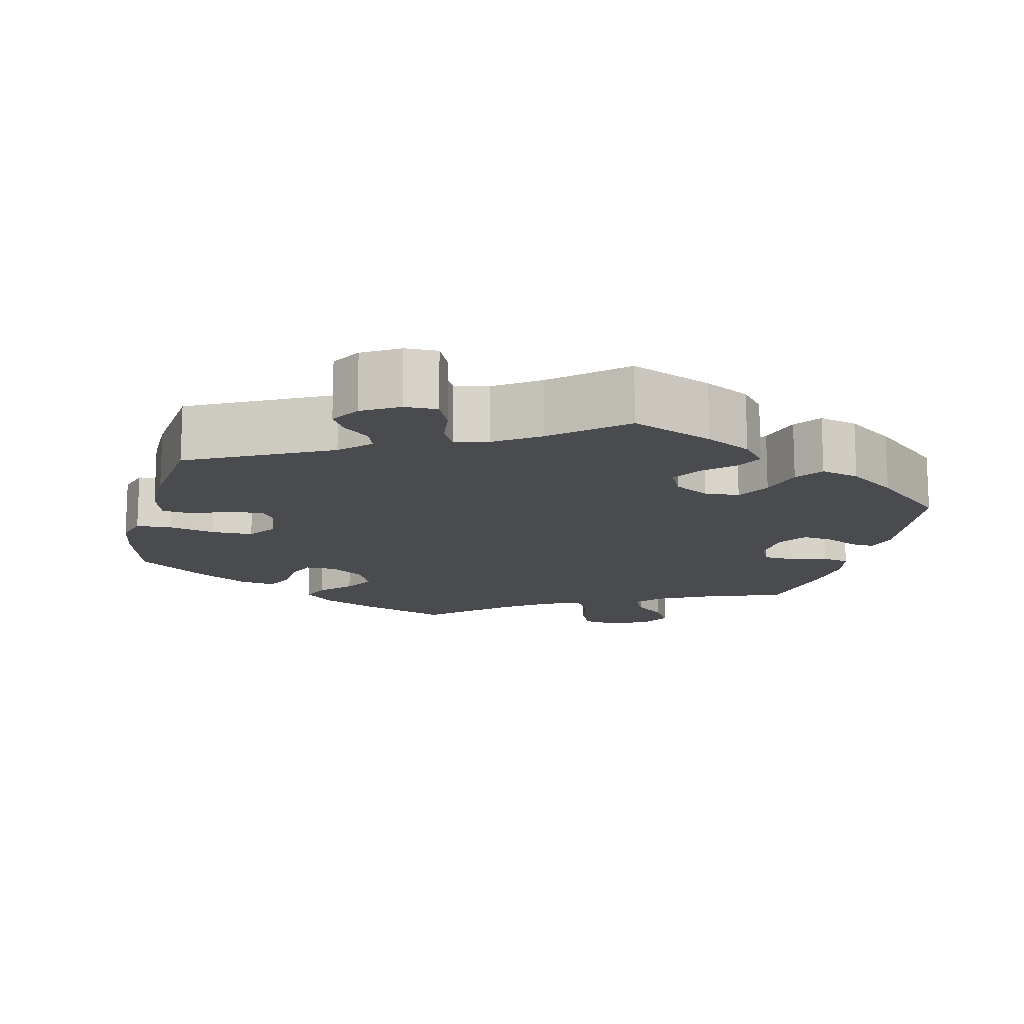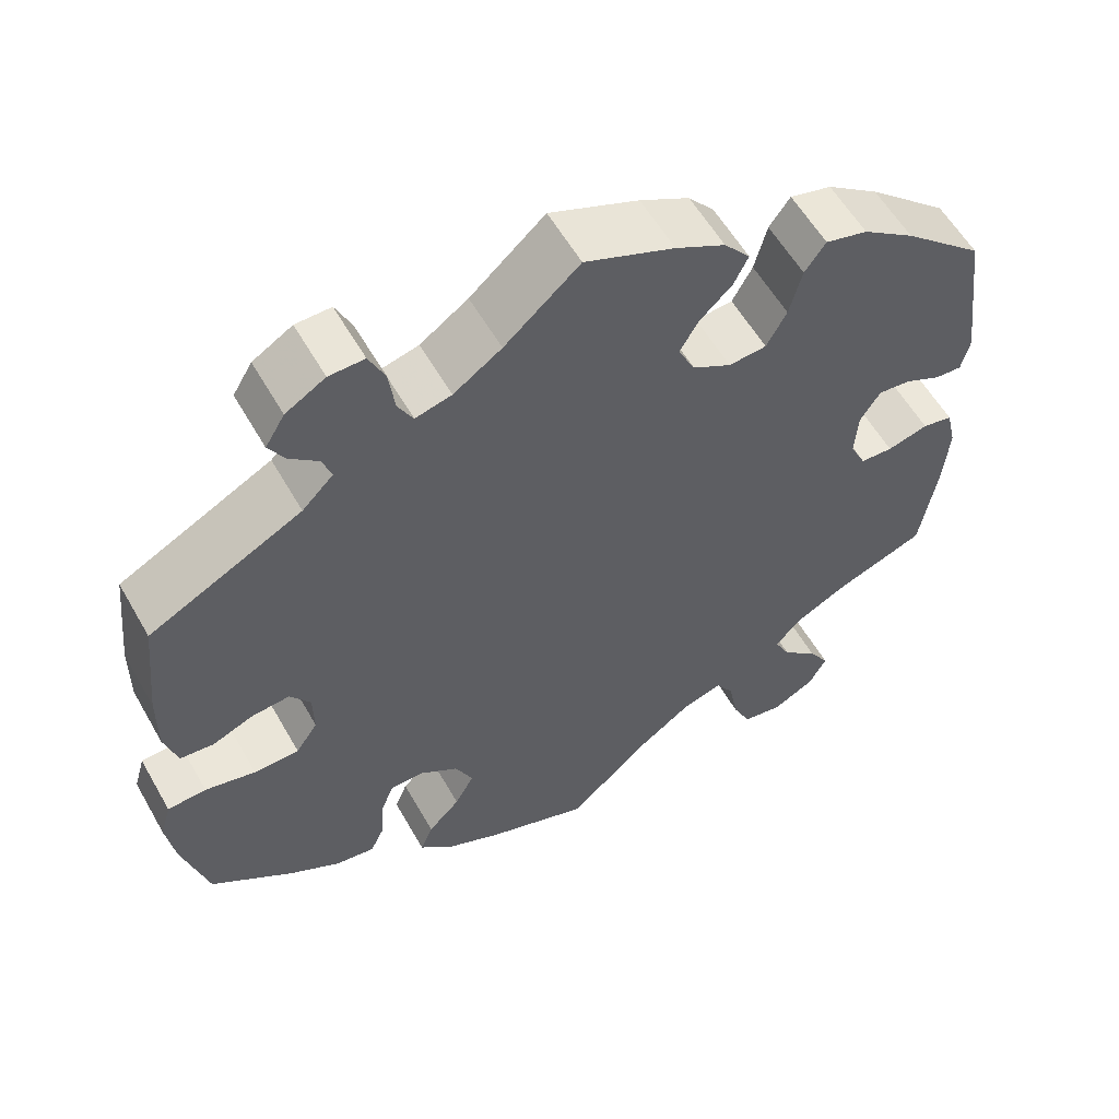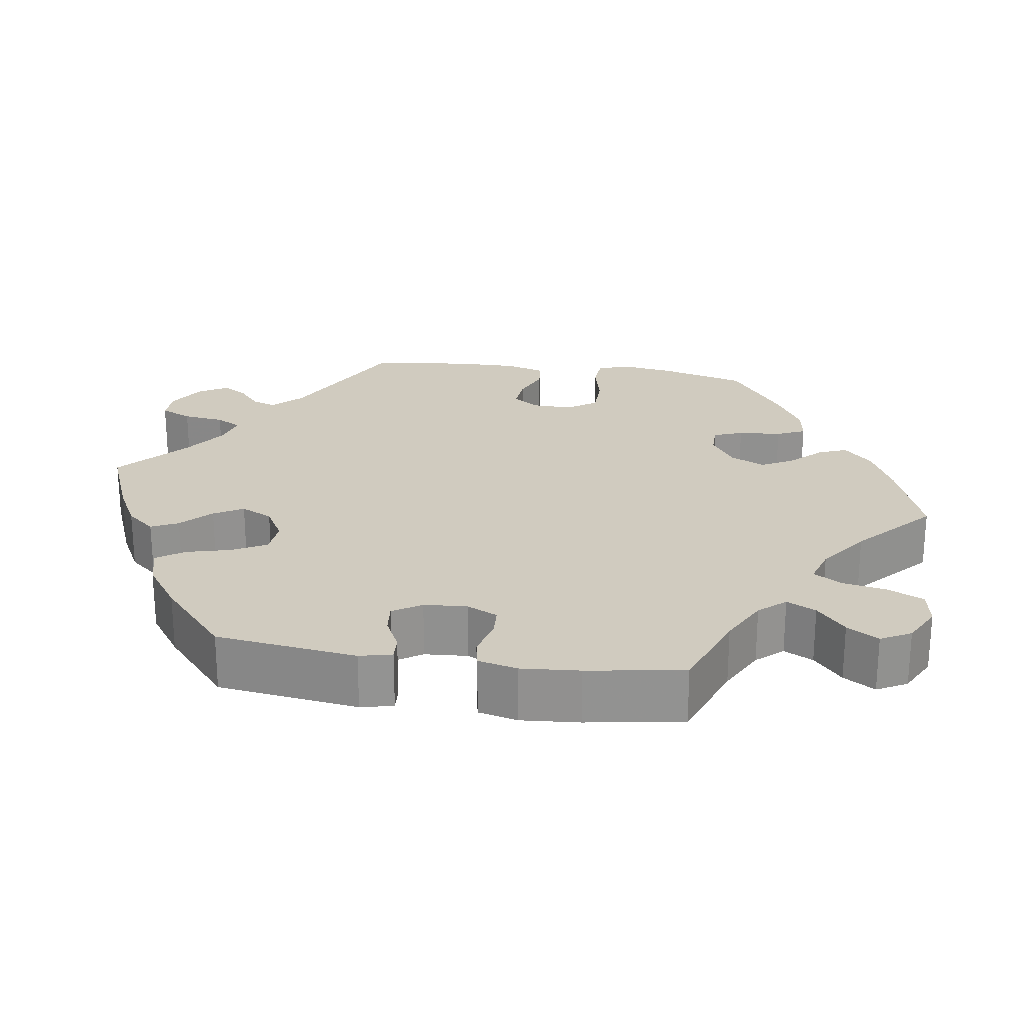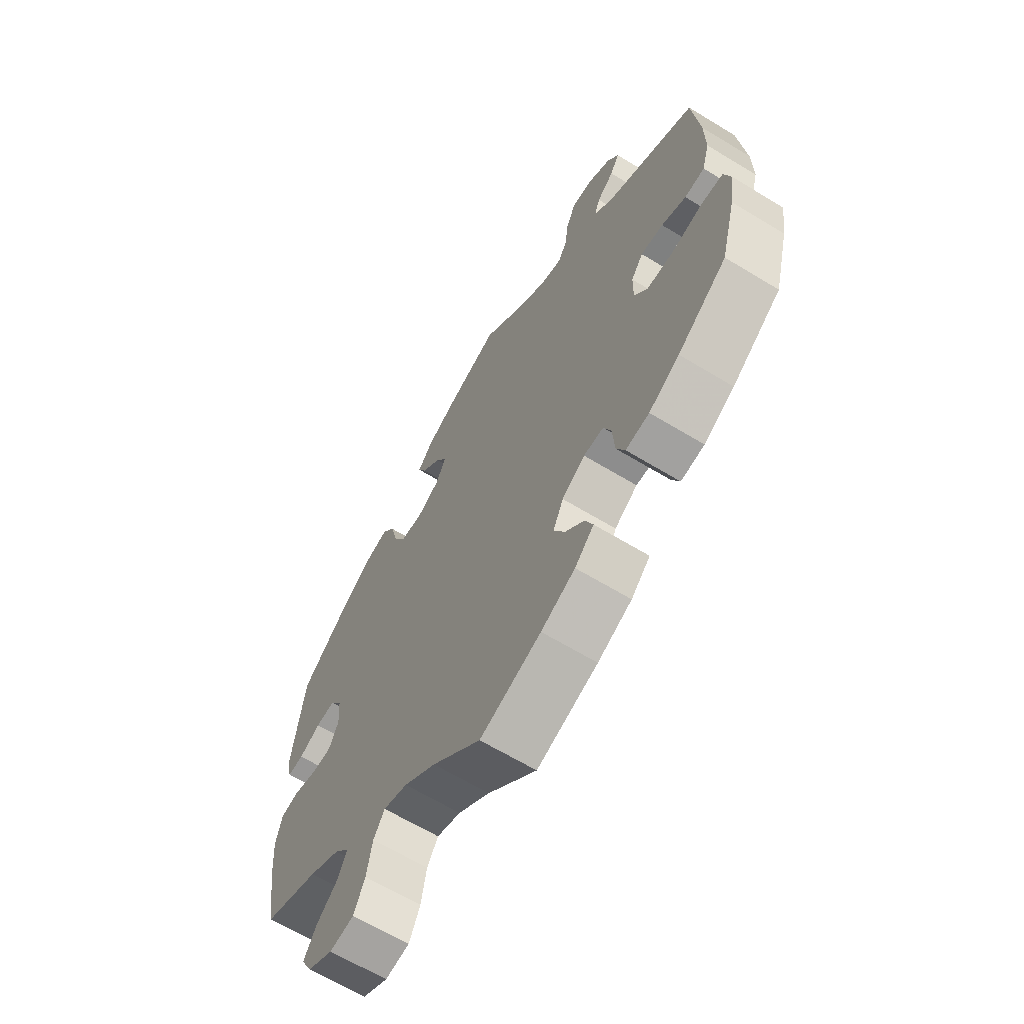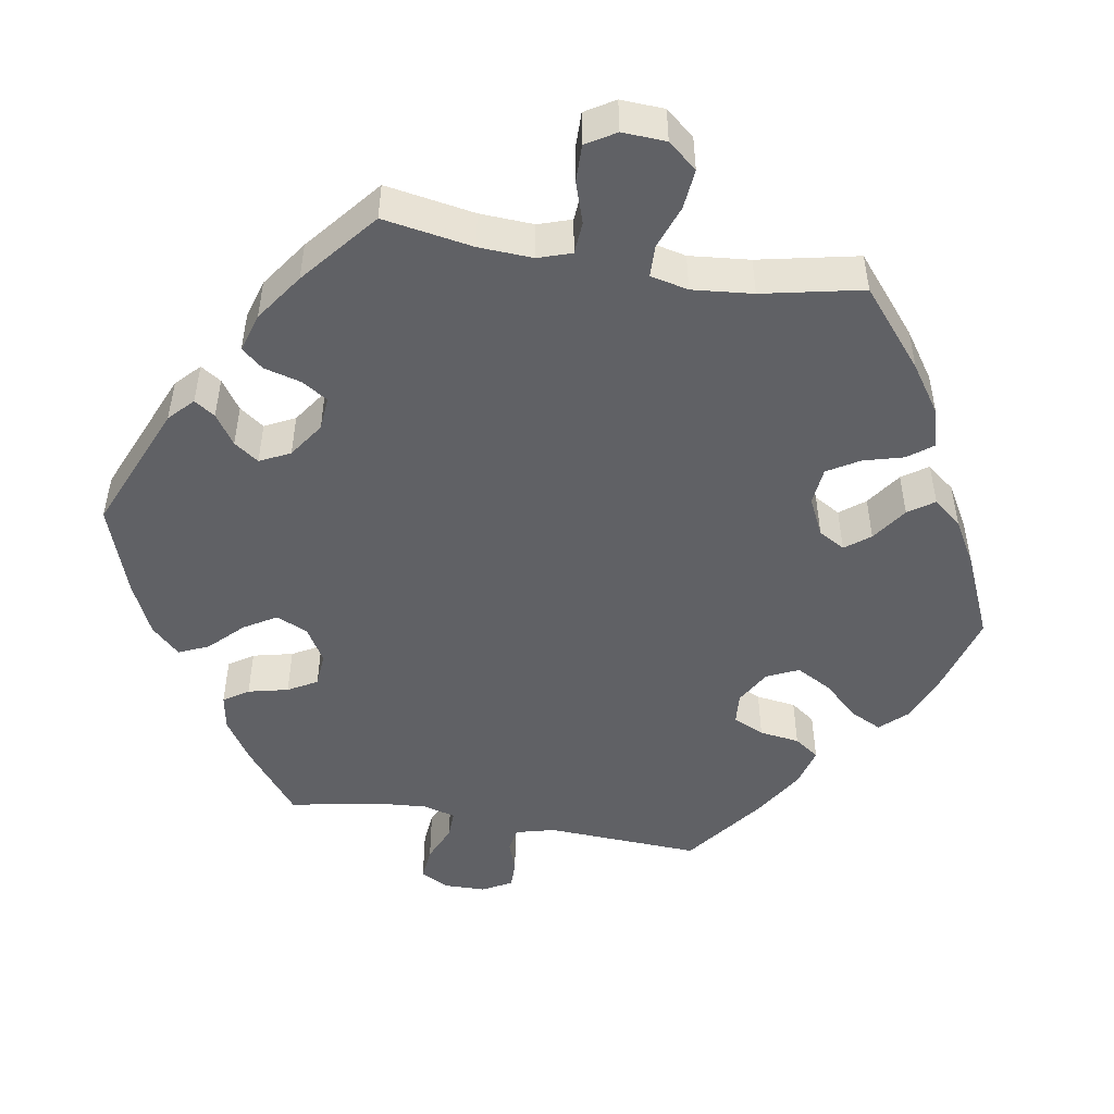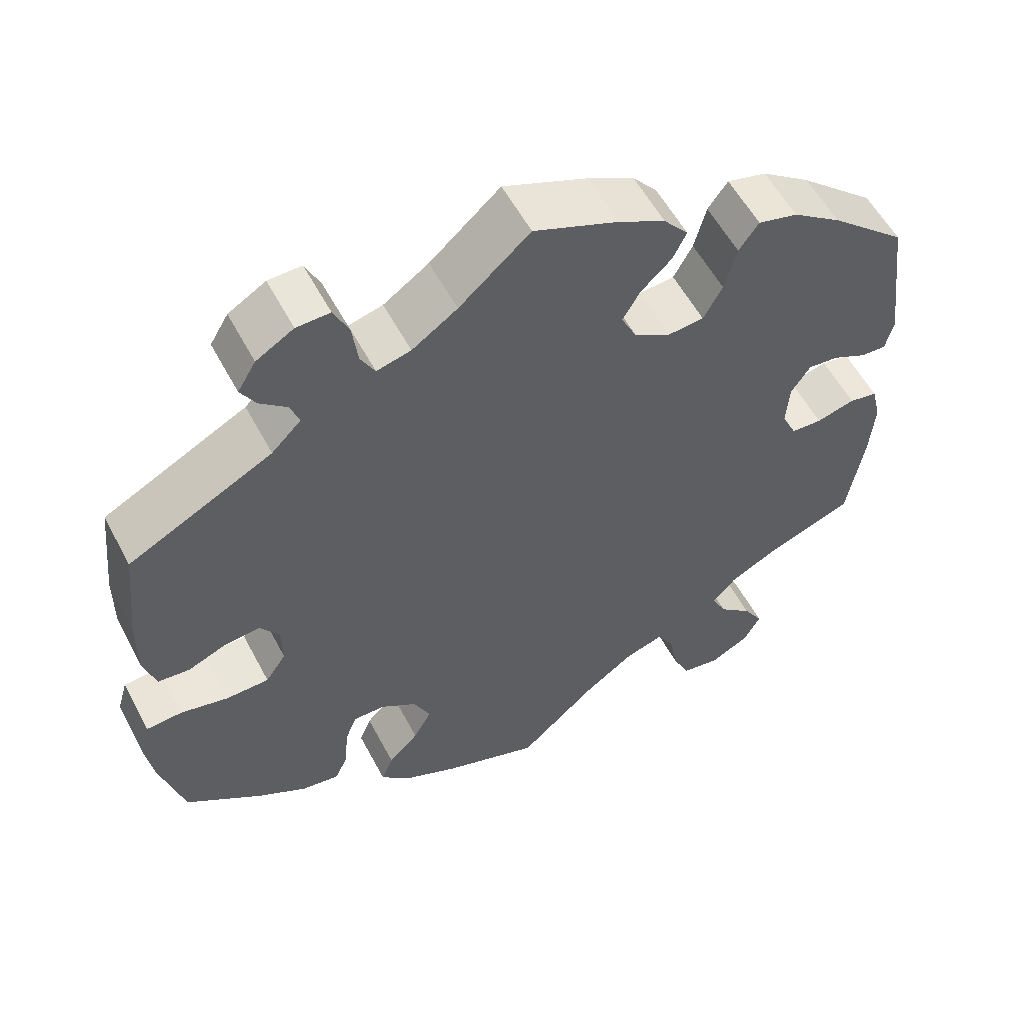
<metadata>
{"format":"obj","ext":"obj","renderer":"f3d","projection":"perspective","resolution":1024,"background":"white","views":[{"elev":-14.2,"azim":-13.8,"up":"+Y"},{"elev":57.7,"azim":-29.5,"up":"+Z"},{"elev":23.7,"azim":98.6,"up":"+Y"},{"elev":-64.6,"azim":-121.5,"up":"+Z"},{"elev":-48.4,"azim":140.1,"up":"+Y"},{"elev":56.5,"azim":-27.7,"up":"+Z"}]}
</metadata>
<code>
v -0.121 0.07 -0.534
v -0.189 0.07 -0.502
v -0.227 0.07 -0.465
v -0.212 0.07 -0.428
v -0.174 0.07 -0.389
v -0.151 0.07 -0.347
v -0.172 0.07 -0.302
v -0.218 0.07 -0.271
v -0.258 0.07 -0.271
v -0.273 0.07 -0.309
v -0.277 0.07 -0.365
v -0.294 0.07 -0.402
v -0.341 0.07 -0.395
v -0.402 0.07 -0.36
v -0.5 0.07 -0.289
v -0.53 0.07 -0.178
v -0.54 0.07 -0.112
v -0.527 0.07 -0.067
v -0.481 0.07 -0.064
v -0.421 0.07 -0.078
v -0.367 0.07 -0.077
v -0.341 0.07 -0.039
v -0.342 0.07 0.014
v -0.366 0.07 0.048
v -0.411 0.07 0.044
v -0.46 0.07 0.024
v -0.5 0.07 0.028
v -0.515 0.07 0.08
v -0.514 0.07 0.158
v -0.5 0.07 0.289
v -0.319 0.07 0.382
v -0.282 0.07 0.419
v -0.293 0.07 0.45
v -0.327 0.07 0.479
v -0.346 0.07 0.511
v -0.323 0.07 0.549
v -0.276 0.07 0.577
v -0.234 0.07 0.578
v -0.215 0.07 0.537
v -0.208 0.07 0.483
v -0.19 0.07 0.45
v -0.147 0.07 0.461
v -0.09 0.07 0.5
v -0.001 0.07 0.578
v 0.105 0.07 0.535
v 0.164 0.07 0.504
v 0.195 0.07 0.467
v 0.178 0.07 0.432
v 0.139 0.07 0.395
v 0.117 0.07 0.357
v 0.137 0.07 0.316
v 0.183 0.07 0.29
v 0.228 0.07 0.294
v 0.252 0.07 0.338
v 0.267 0.07 0.396
v 0.292 0.07 0.431
v 0.342 0.07 0.418
v 0.404 0.07 0.374
v 0.5 0.07 0.29
v 0.524 0.07 0.107
v 0.514 0.07 0.065
v 0.482 0.07 0.067
v 0.439 0.07 0.088
v 0.4 0.07 0.092
v 0.376 0.07 0.055
v 0.372 0.07 -0.001
v 0.391 0.07 -0.041
v 0.43 0.07 -0.043
v 0.479 0.07 -0.03
v 0.515 0.07 -0.037
v 0.527 0.07 -0.088
v 0.521 0.07 -0.164
v 0.501 0.07 -0.289
v 0.391 0.07 -0.33
v 0.329 0.07 -0.362
v 0.299 0.07 -0.396
v 0.318 0.07 -0.434
v 0.36 0.07 -0.471
v 0.385 0.07 -0.512
v 0.364 0.07 -0.551
v 0.314 0.07 -0.577
v 0.266 0.07 -0.569
v 0.244 0.07 -0.522
v 0.233 0.07 -0.463
v 0.211 0.07 -0.428
v 0.163 0.07 -0.443
v 0.099 0.07 -0.489
v 0.001 0.07 -0.578
v -0.121 0 -0.534
v -0.189 0 -0.502
v -0.227 0 -0.465
v -0.212 0 -0.428
v -0.174 0 -0.389
v -0.151 0 -0.347
v -0.172 0 -0.302
v -0.218 0 -0.271
v -0.258 0 -0.271
v -0.273 0 -0.309
v -0.277 0 -0.365
v -0.294 0 -0.402
v -0.341 0 -0.395
v -0.402 0 -0.36
v -0.5 0 -0.289
v -0.53 0 -0.178
v -0.54 0 -0.112
v -0.527 0 -0.067
v -0.481 0 -0.064
v -0.421 0 -0.078
v -0.367 0 -0.077
v -0.341 0 -0.039
v -0.342 0 0.014
v -0.366 0 0.048
v -0.411 0 0.044
v -0.46 0 0.024
v -0.5 0 0.028
v -0.515 0 0.08
v -0.514 0 0.158
v -0.5 0 0.289
v -0.319 0 0.382
v -0.282 0 0.419
v -0.293 0 0.45
v -0.327 0 0.479
v -0.346 0 0.511
v -0.323 0 0.549
v -0.276 0 0.577
v -0.234 0 0.578
v -0.215 0 0.537
v -0.208 0 0.483
v -0.19 0 0.45
v -0.147 0 0.461
v -0.09 0 0.5
v -0.001 0 0.578
v 0.105 0 0.535
v 0.164 0 0.504
v 0.195 0 0.467
v 0.178 0 0.432
v 0.139 0 0.395
v 0.117 0 0.357
v 0.137 0 0.316
v 0.183 0 0.29
v 0.228 0 0.294
v 0.252 0 0.338
v 0.267 0 0.396
v 0.292 0 0.431
v 0.342 0 0.418
v 0.404 0 0.374
v 0.5 0 0.29
v 0.524 0 0.107
v 0.514 0 0.065
v 0.482 0 0.067
v 0.439 0 0.088
v 0.4 0 0.092
v 0.376 0 0.055
v 0.372 0 -0.001
v 0.391 0 -0.041
v 0.43 0 -0.043
v 0.479 0 -0.03
v 0.515 0 -0.037
v 0.527 0 -0.088
v 0.521 0 -0.164
v 0.501 0 -0.289
v 0.391 0 -0.33
v 0.329 0 -0.362
v 0.299 0 -0.396
v 0.318 0 -0.434
v 0.36 0 -0.471
v 0.385 0 -0.512
v 0.364 0 -0.551
v 0.314 0 -0.577
v 0.266 0 -0.569
v 0.244 0 -0.522
v 0.233 0 -0.463
v 0.211 0 -0.428
v 0.163 0 -0.443
v 0.099 0 -0.489
v 0.001 0 -0.578
f 87 88 1 2
f 86 87 2 3
f 85 86 3 4
f 81 82 83 84
f 81 84 85
f 80 81 85
f 77 78 79 80
f 76 77 80 85
f 75 76 85 4
f 71 72 73 74
f 68 69 70 71
f 67 68 71 74
f 66 67 74 75
f 60 61 62 63
f 60 63 64
f 59 60 64
f 58 59 64 65
f 54 55 56 57
f 53 54 57 58
f 46 47 48 49
f 46 49 50
f 43 44 45 46
f 42 43 46 50
f 41 42 50 51
f 37 38 39 40
f 37 40 41
f 36 37 41
f 33 34 35 36
f 32 33 36 41
f 31 32 41 51
f 25 26 27 28
f 24 25 28 29
f 17 18 19 20
f 17 20 21
f 16 17 21
f 15 16 21
f 14 15 21 22
f 10 11 12 13
f 9 10 13 14
f 66 75 4 5
f 65 66 5 6
f 53 58 65 6
f 52 53 6 7
f 51 52 7 8
f 31 51 8 9
f 24 29 30 31
f 23 24 31
f 22 23 31 9
f 9 14 22
f 90 89 176 175
f 91 90 175 174
f 92 91 174 173
f 172 171 170 169
f 173 172 169
f 173 169 168
f 168 167 166 165
f 173 168 165 164
f 92 173 164 163
f 162 161 160 159
f 159 158 157 156
f 162 159 156 155
f 163 162 155 154
f 151 150 149 148
f 152 151 148
f 152 148 147
f 153 152 147 146
f 145 144 143 142
f 146 145 142 141
f 137 136 135 134
f 138 137 134
f 134 133 132 131
f 138 134 131 130
f 139 138 130 129
f 128 127 126 125
f 129 128 125
f 129 125 124
f 124 123 122 121
f 129 124 121 120
f 139 129 120 119
f 116 115 114 113
f 117 116 113 112
f 108 107 106 105
f 109 108 105
f 109 105 104
f 109 104 103
f 110 109 103 102
f 101 100 99 98
f 102 101 98 97
f 93 92 163 154
f 94 93 154 153
f 94 153 146 141
f 95 94 141 140
f 96 95 140 139
f 97 96 139 119
f 119 118 117 112
f 119 112 111
f 97 119 111 110
f 110 102 97
f 1 89 90 2
f 2 90 91 3
f 3 91 92 4
f 4 92 93 5
f 5 93 94 6
f 6 94 95 7
f 7 95 96 8
f 8 96 97 9
f 9 97 98 10
f 10 98 99 11
f 11 99 100 12
f 12 100 101 13
f 13 101 102 14
f 14 102 103 15
f 15 103 104 16
f 16 104 105 17
f 17 105 106 18
f 18 106 107 19
f 19 107 108 20
f 20 108 109 21
f 21 109 110 22
f 22 110 111 23
f 23 111 112 24
f 24 112 113 25
f 25 113 114 26
f 26 114 115 27
f 27 115 116 28
f 28 116 117 29
f 29 117 118 30
f 30 118 119 31
f 31 119 120 32
f 32 120 121 33
f 33 121 122 34
f 34 122 123 35
f 35 123 124 36
f 36 124 125 37
f 37 125 126 38
f 38 126 127 39
f 39 127 128 40
f 40 128 129 41
f 41 129 130 42
f 42 130 131 43
f 43 131 132 44
f 44 132 133 45
f 45 133 134 46
f 46 134 135 47
f 47 135 136 48
f 48 136 137 49
f 49 137 138 50
f 50 138 139 51
f 51 139 140 52
f 52 140 141 53
f 53 141 142 54
f 54 142 143 55
f 55 143 144 56
f 56 144 145 57
f 57 145 146 58
f 58 146 147 59
f 59 147 148 60
f 60 148 149 61
f 61 149 150 62
f 62 150 151 63
f 63 151 152 64
f 64 152 153 65
f 65 153 154 66
f 66 154 155 67
f 67 155 156 68
f 68 156 157 69
f 69 157 158 70
f 70 158 159 71
f 71 159 160 72
f 72 160 161 73
f 73 161 162 74
f 74 162 163 75
f 75 163 164 76
f 76 164 165 77
f 77 165 166 78
f 78 166 167 79
f 79 167 168 80
f 80 168 169 81
f 81 169 170 82
f 82 170 171 83
f 83 171 172 84
f 84 172 173 85
f 85 173 174 86
f 86 174 175 87
f 87 175 176 88
f 88 176 89 1

</code>
